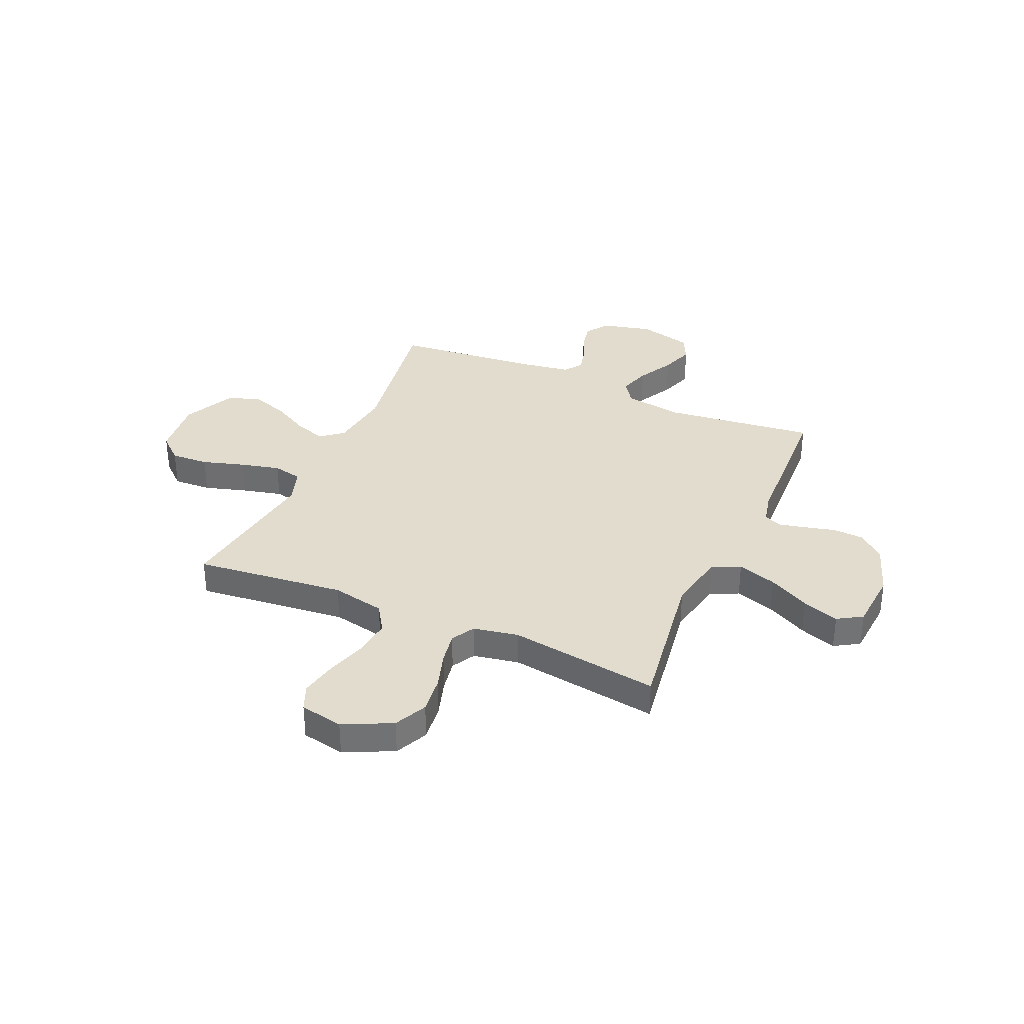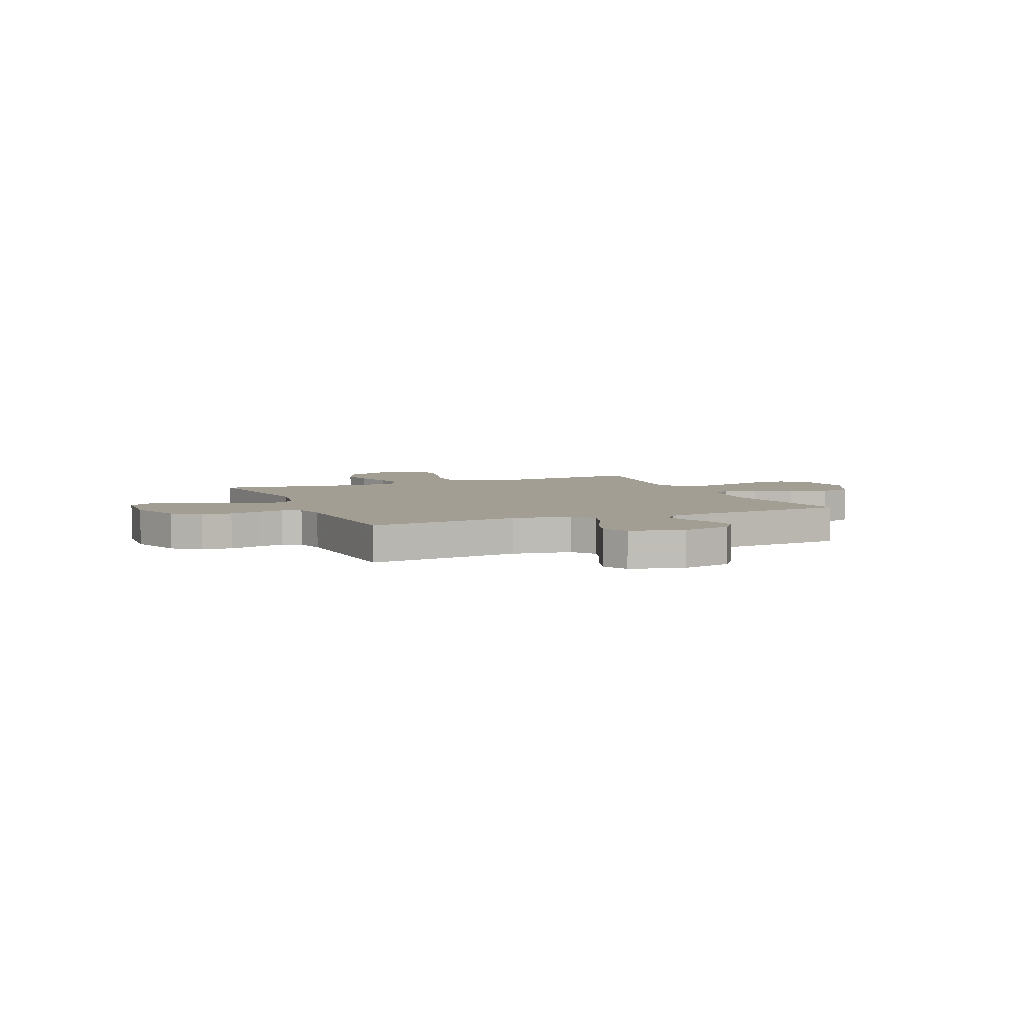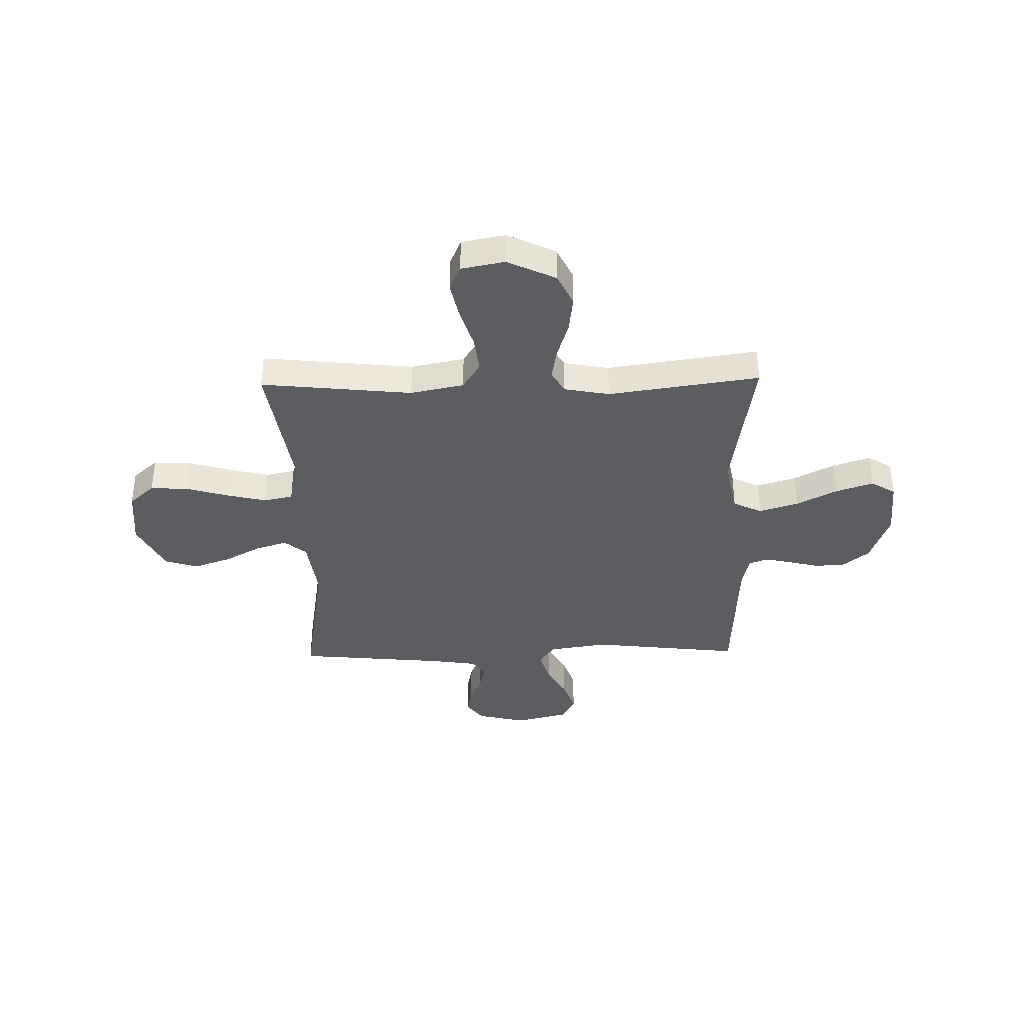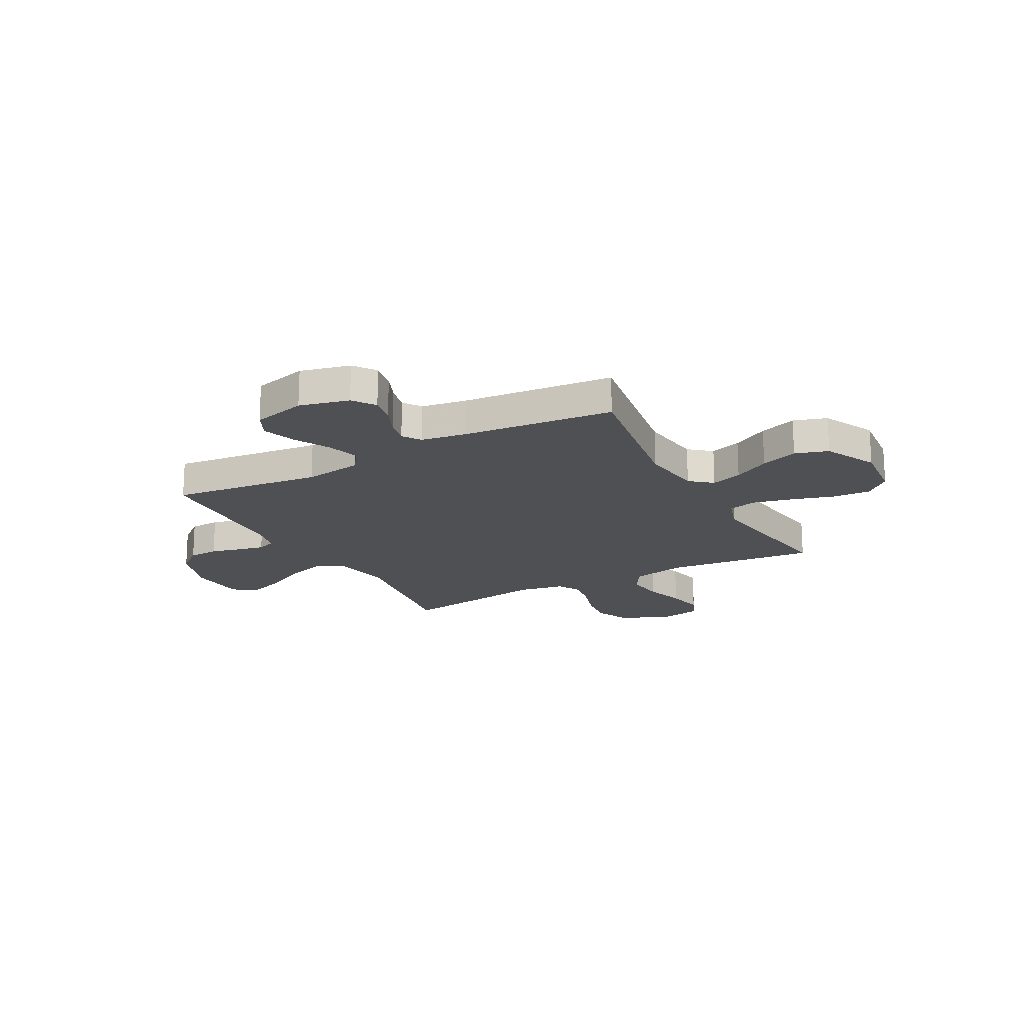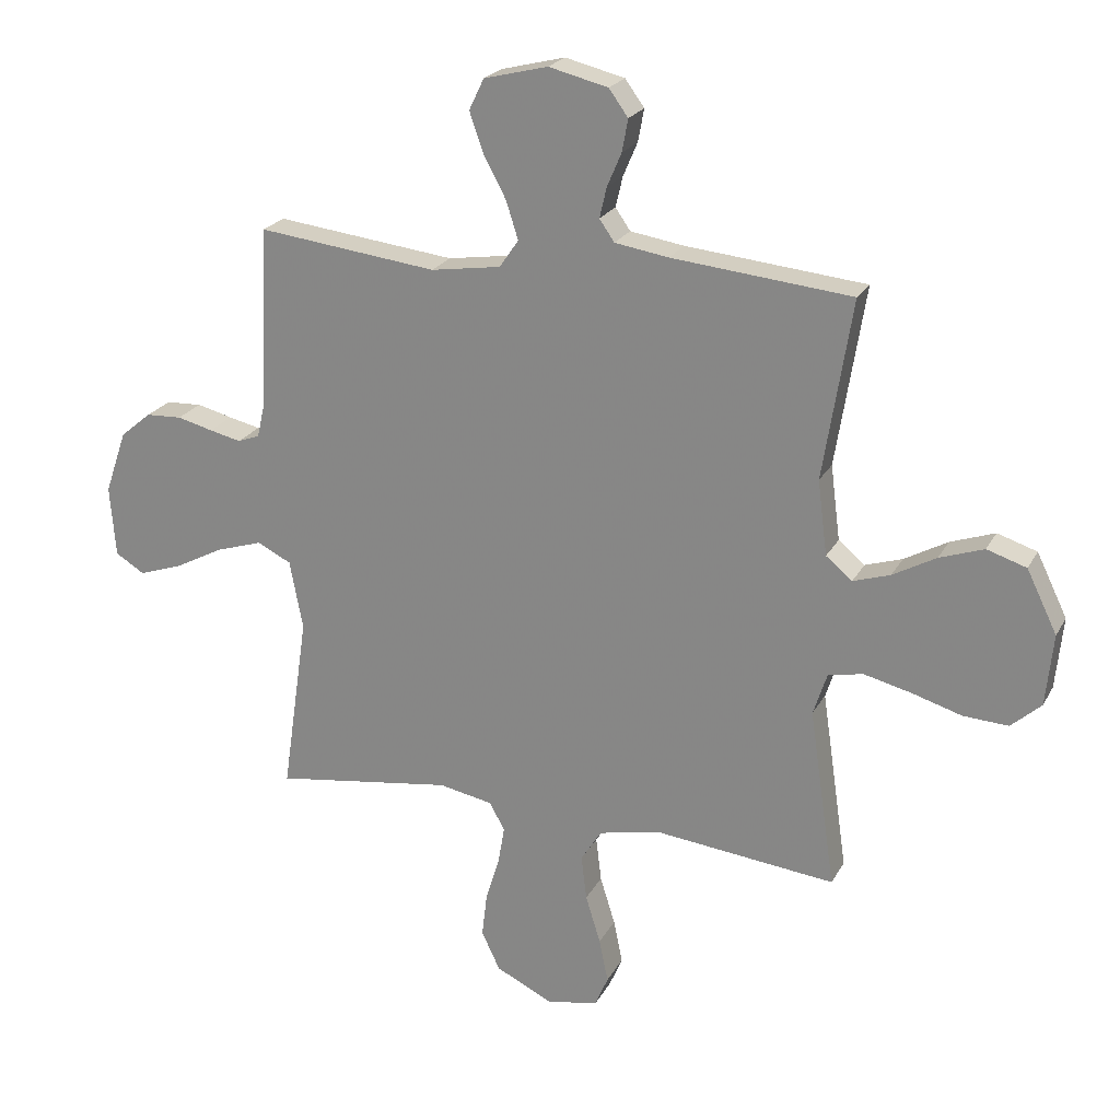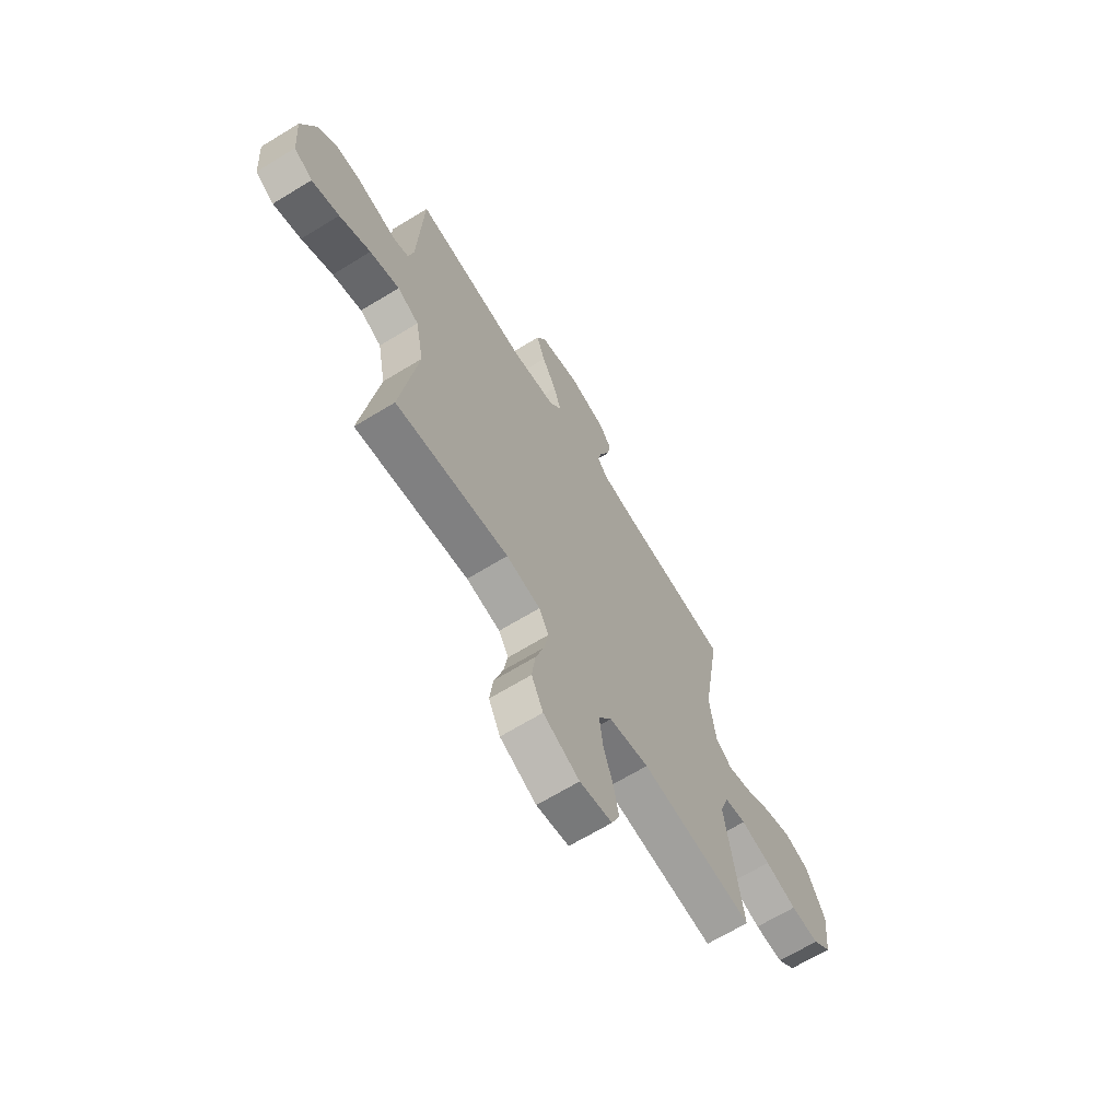
<metadata>
{"format":"obj","ext":"obj","renderer":"f3d","projection":"perspective","resolution":1024,"background":"white","views":[{"elev":34.6,"azim":-156.3,"up":"+Y"},{"elev":5.1,"azim":-23.2,"up":"+Y"},{"elev":-37.0,"azim":-178.8,"up":"+Y"},{"elev":-18.7,"azim":28.5,"up":"+Y"},{"elev":22.6,"azim":21.9,"up":"+Z"},{"elev":-66.9,"azim":-58.5,"up":"+Z"}]}
</metadata>
<code>
v 0.5 0.07 -0.5
v 0.2 0.07 -0.468
v 0.094 0.07 -0.49
v 0.059 0.07 -0.545
v 0.068 0.07 -0.62
v 0.093 0.07 -0.701
v 0.108 0.07 -0.774
v 0.086 0.07 -0.826
v 0 0.07 -0.843
v -0.096 0.07 -0.797
v -0.127 0.07 -0.732
v -0.118 0.07 -0.657
v -0.095 0.07 -0.583
v -0.084 0.07 -0.519
v -0.11 0.07 -0.473
v -0.2 0.07 -0.456
v -0.5 0.07 -0.5
v -0.456 0.07 -0.2
v -0.478 0.07 -0.084
v -0.535 0.07 -0.056
v -0.613 0.07 -0.081
v -0.695 0.07 -0.124
v -0.768 0.07 -0.149
v -0.817 0.07 -0.119
v -0.826 0.07 0
v -0.789 0.07 0.106
v -0.737 0.07 0.149
v -0.677 0.07 0.152
v -0.617 0.07 0.137
v -0.564 0.07 0.125
v -0.527 0.07 0.139
v -0.513 0.07 0.2
v -0.5 0.07 0.5
v -0.2 0.07 0.465
v -0.083 0.07 0.483
v -0.051 0.07 0.529
v -0.071 0.07 0.592
v -0.109 0.07 0.663
v -0.132 0.07 0.729
v -0.107 0.07 0.781
v 0 0.07 0.808
v 0.099 0.07 0.784
v 0.131 0.07 0.74
v 0.121 0.07 0.686
v 0.097 0.07 0.63
v 0.085 0.07 0.579
v 0.11 0.07 0.543
v 0.2 0.07 0.529
v 0.5 0.07 0.5
v 0.452 0.07 0.2
v 0.468 0.07 0.075
v 0.512 0.07 0.039
v 0.574 0.07 0.059
v 0.646 0.07 0.099
v 0.72 0.07 0.125
v 0.786 0.07 0.104
v 0.837 0.07 0
v 0.825 0.07 -0.12
v 0.775 0.07 -0.165
v 0.7 0.07 -0.161
v 0.616 0.07 -0.136
v 0.537 0.07 -0.117
v 0.479 0.07 -0.129
v 0.456 0.07 -0.2
v 0.5 0 -0.5
v 0.2 0 -0.468
v 0.094 0 -0.49
v 0.059 0 -0.545
v 0.068 0 -0.62
v 0.093 0 -0.701
v 0.108 0 -0.774
v 0.086 0 -0.826
v 0 0 -0.843
v -0.096 0 -0.797
v -0.127 0 -0.732
v -0.118 0 -0.657
v -0.095 0 -0.583
v -0.084 0 -0.519
v -0.11 0 -0.473
v -0.2 0 -0.456
v -0.5 0 -0.5
v -0.456 0 -0.2
v -0.478 0 -0.084
v -0.535 0 -0.056
v -0.613 0 -0.081
v -0.695 0 -0.124
v -0.768 0 -0.149
v -0.817 0 -0.119
v -0.826 0 0
v -0.789 0 0.106
v -0.737 0 0.149
v -0.677 0 0.152
v -0.617 0 0.137
v -0.564 0 0.125
v -0.527 0 0.139
v -0.513 0 0.2
v -0.5 0 0.5
v -0.2 0 0.465
v -0.083 0 0.483
v -0.051 0 0.529
v -0.071 0 0.592
v -0.109 0 0.663
v -0.132 0 0.729
v -0.107 0 0.781
v 0 0 0.808
v 0.099 0 0.784
v 0.131 0 0.74
v 0.121 0 0.686
v 0.097 0 0.63
v 0.085 0 0.579
v 0.11 0 0.543
v 0.2 0 0.529
v 0.5 0 0.5
v 0.452 0 0.2
v 0.468 0 0.075
v 0.512 0 0.039
v 0.574 0 0.059
v 0.646 0 0.099
v 0.72 0 0.125
v 0.786 0 0.104
v 0.837 0 0
v 0.825 0 -0.12
v 0.775 0 -0.165
v 0.7 0 -0.161
v 0.616 0 -0.136
v 0.537 0 -0.117
v 0.479 0 -0.129
v 0.456 0 -0.2
f 59 60 61
f 58 59 61
f 57 58 61
f 56 57 61
f 55 56 61
f 54 55 61
f 53 54 61
f 52 53 61 62
f 51 52 62 63
f 48 49 50
f 51 63 64
f 50 51 64
f 48 50 64
f 47 48 64
f 43 44 45
f 42 43 45
f 41 42 45
f 40 41 45
f 39 40 45
f 38 39 45
f 37 38 45
f 36 37 45 46
f 64 1 2
f 47 64 2
f 46 47 2
f 36 46 2
f 35 36 2
f 27 28 29
f 26 27 29
f 25 26 29
f 24 25 29
f 23 24 29
f 22 23 29
f 21 22 29
f 20 21 29 30
f 19 20 30 31
f 16 17 18
f 15 16 18 19
f 11 12 13
f 10 11 13
f 9 10 13
f 8 9 13
f 7 8 13
f 6 7 13
f 5 6 13
f 4 5 13 14
f 3 4 14 15
f 19 31 32
f 15 19 32
f 3 15 32
f 2 3 32
f 35 2 32
f 34 35 32
f 32 33 34
f 125 124 123
f 125 123 122
f 125 122 121
f 125 121 120
f 125 120 119
f 125 119 118
f 125 118 117
f 126 125 117 116
f 127 126 116 115
f 114 113 112
f 128 127 115
f 128 115 114
f 128 114 112
f 128 112 111
f 109 108 107
f 109 107 106
f 109 106 105
f 109 105 104
f 109 104 103
f 109 103 102
f 109 102 101
f 110 109 101 100
f 66 65 128
f 66 128 111
f 66 111 110
f 66 110 100
f 66 100 99
f 93 92 91
f 93 91 90
f 93 90 89
f 93 89 88
f 93 88 87
f 93 87 86
f 93 86 85
f 94 93 85 84
f 95 94 84 83
f 82 81 80
f 83 82 80 79
f 77 76 75
f 77 75 74
f 77 74 73
f 77 73 72
f 77 72 71
f 77 71 70
f 77 70 69
f 78 77 69 68
f 79 78 68 67
f 96 95 83
f 96 83 79
f 96 79 67
f 96 67 66
f 96 66 99
f 96 99 98
f 98 97 96
f 1 65 66 2
f 2 66 67 3
f 3 67 68 4
f 4 68 69 5
f 5 69 70 6
f 6 70 71 7
f 7 71 72 8
f 8 72 73 9
f 9 73 74 10
f 10 74 75 11
f 11 75 76 12
f 12 76 77 13
f 13 77 78 14
f 14 78 79 15
f 15 79 80 16
f 16 80 81 17
f 17 81 82 18
f 18 82 83 19
f 19 83 84 20
f 20 84 85 21
f 21 85 86 22
f 22 86 87 23
f 23 87 88 24
f 24 88 89 25
f 25 89 90 26
f 26 90 91 27
f 27 91 92 28
f 28 92 93 29
f 29 93 94 30
f 30 94 95 31
f 31 95 96 32
f 32 96 97 33
f 33 97 98 34
f 34 98 99 35
f 35 99 100 36
f 36 100 101 37
f 37 101 102 38
f 38 102 103 39
f 39 103 104 40
f 40 104 105 41
f 41 105 106 42
f 42 106 107 43
f 43 107 108 44
f 44 108 109 45
f 45 109 110 46
f 46 110 111 47
f 47 111 112 48
f 48 112 113 49
f 49 113 114 50
f 50 114 115 51
f 51 115 116 52
f 52 116 117 53
f 53 117 118 54
f 54 118 119 55
f 55 119 120 56
f 56 120 121 57
f 57 121 122 58
f 58 122 123 59
f 59 123 124 60
f 60 124 125 61
f 61 125 126 62
f 62 126 127 63
f 63 127 128 64
f 64 128 65 1

</code>
